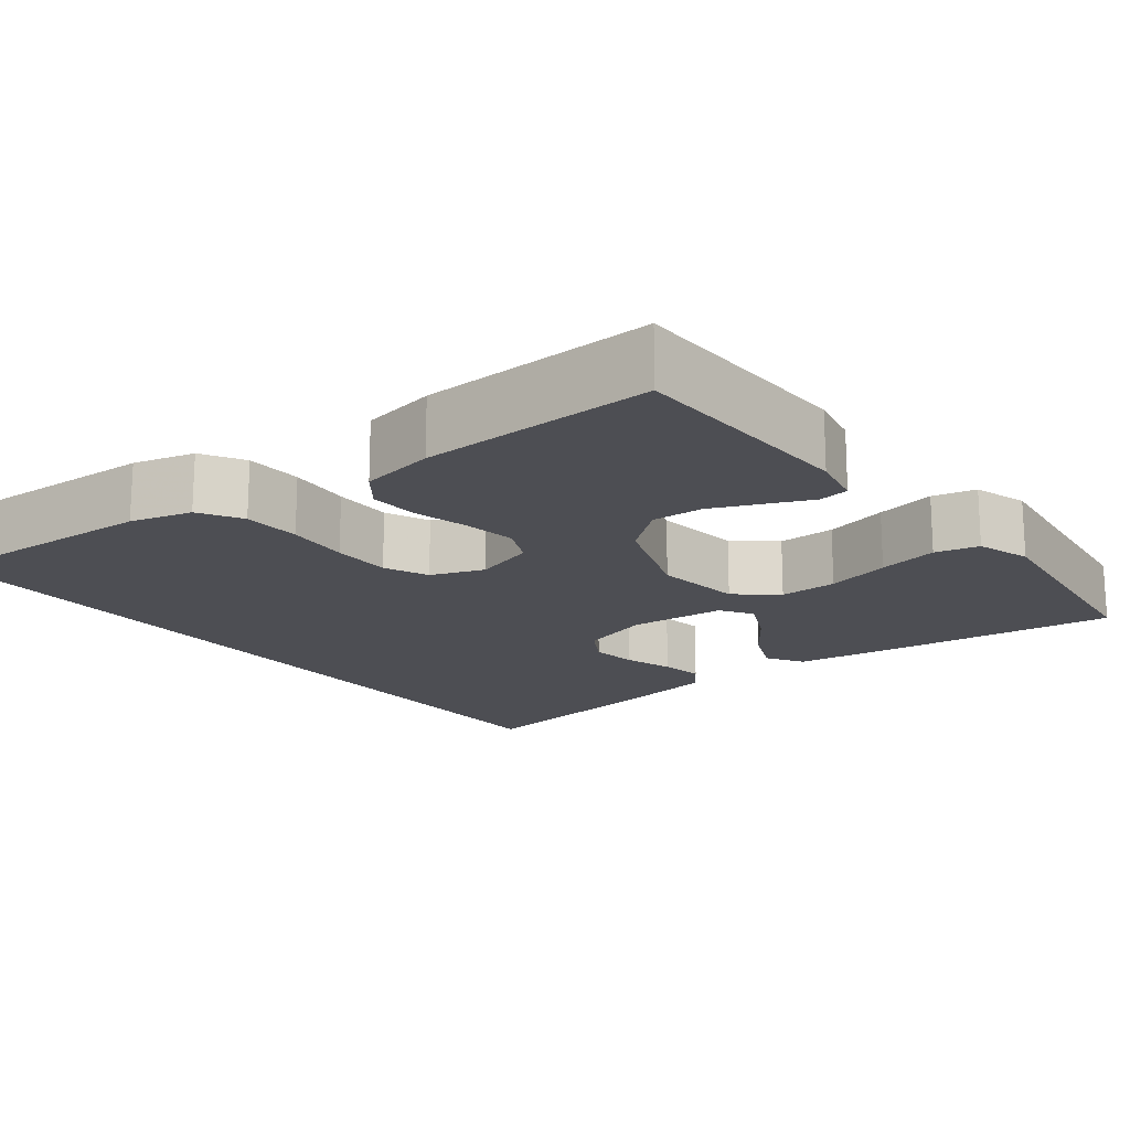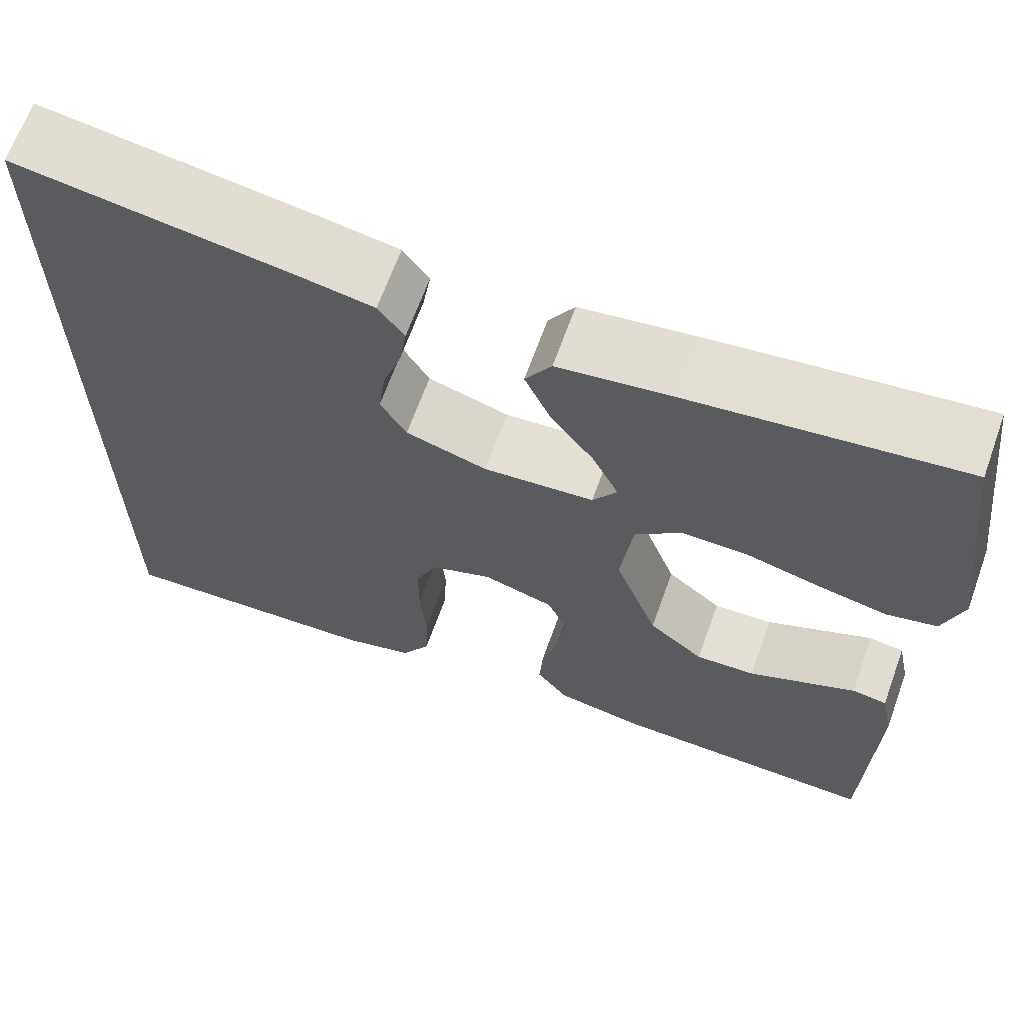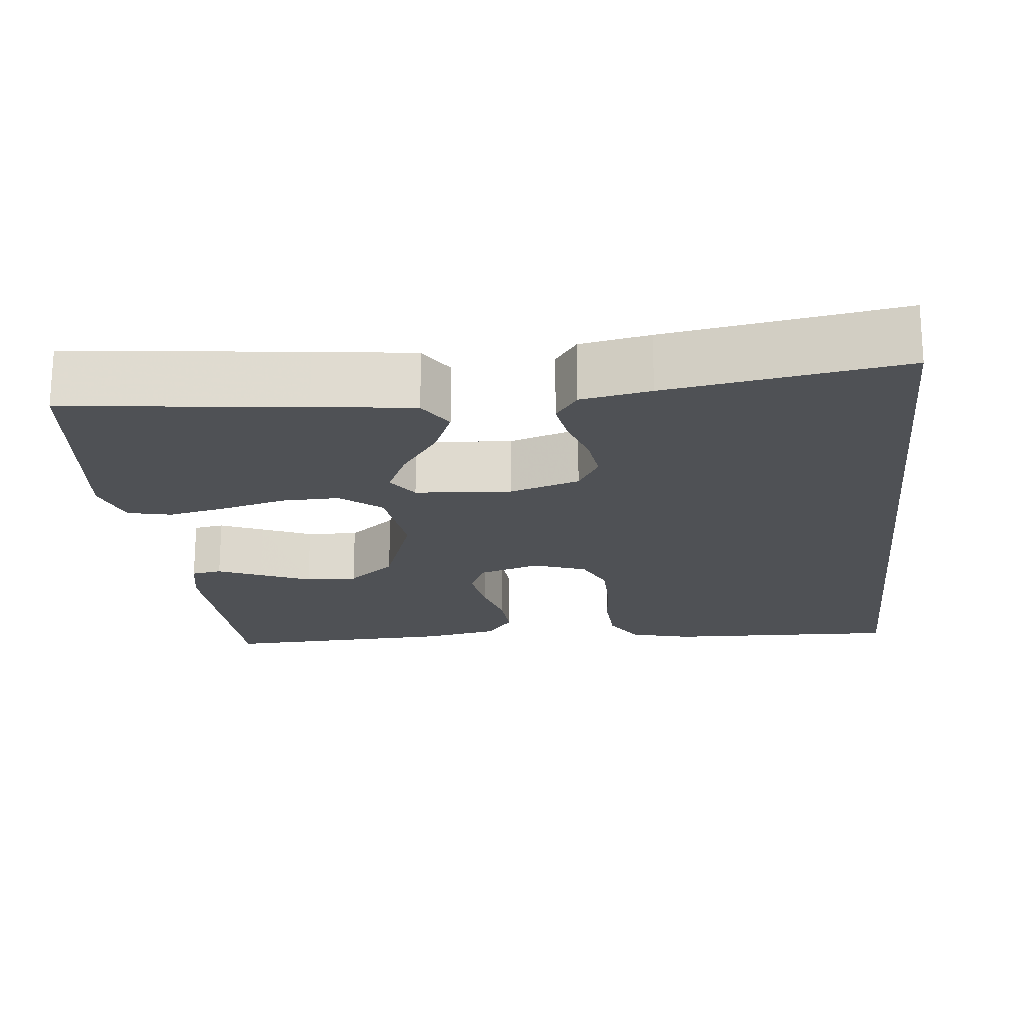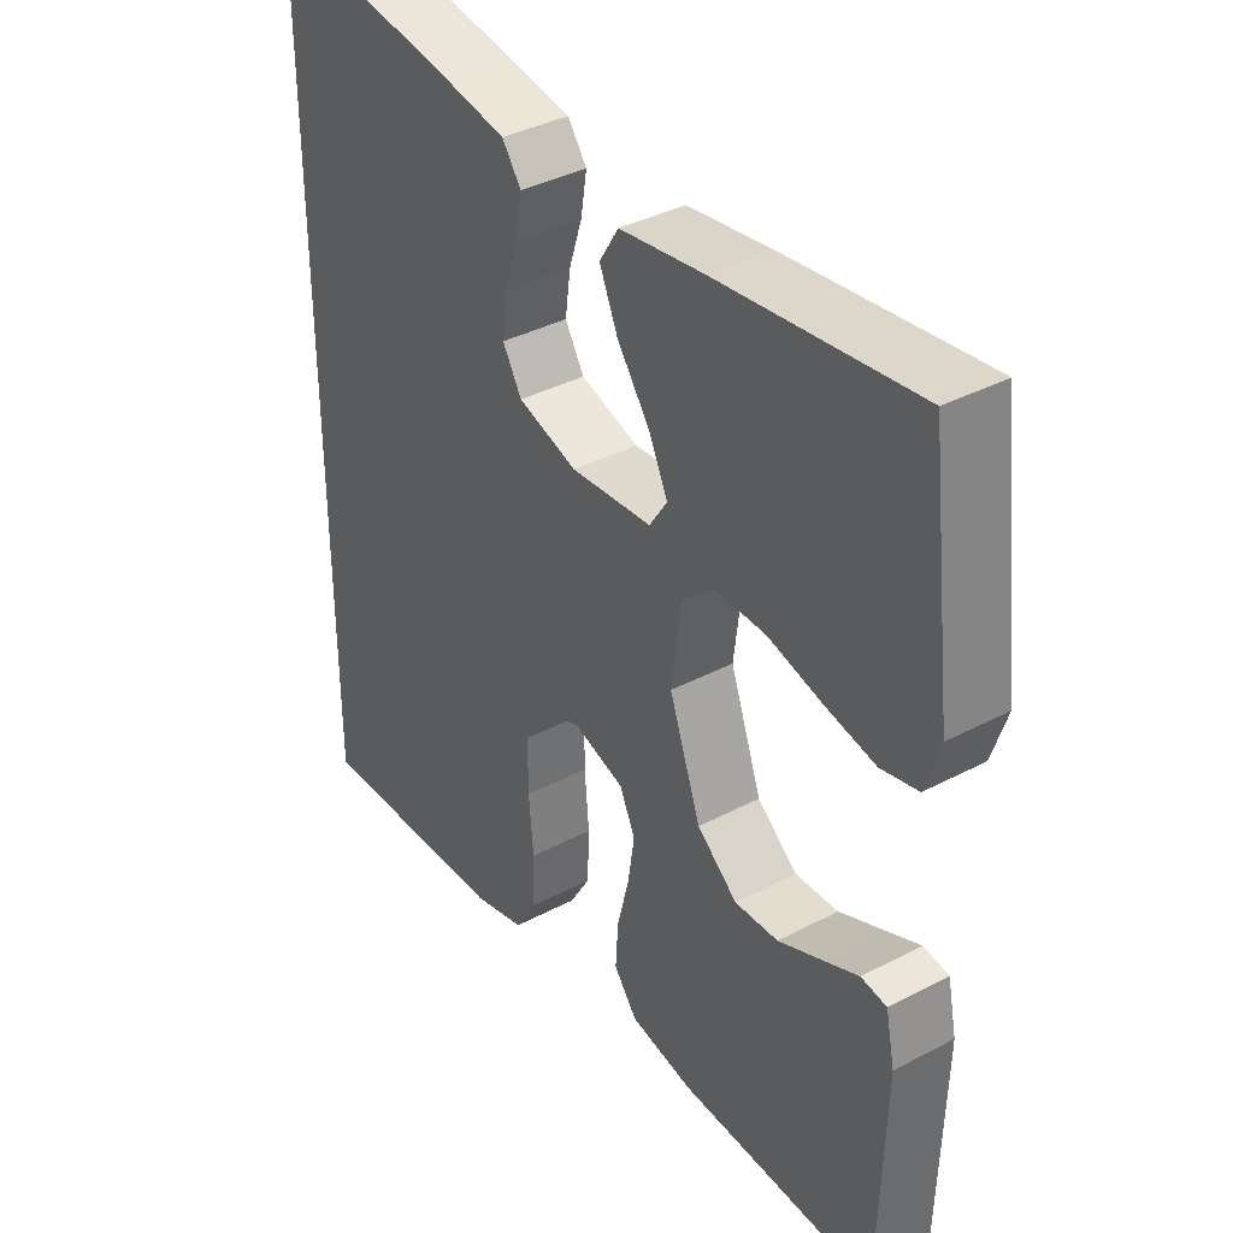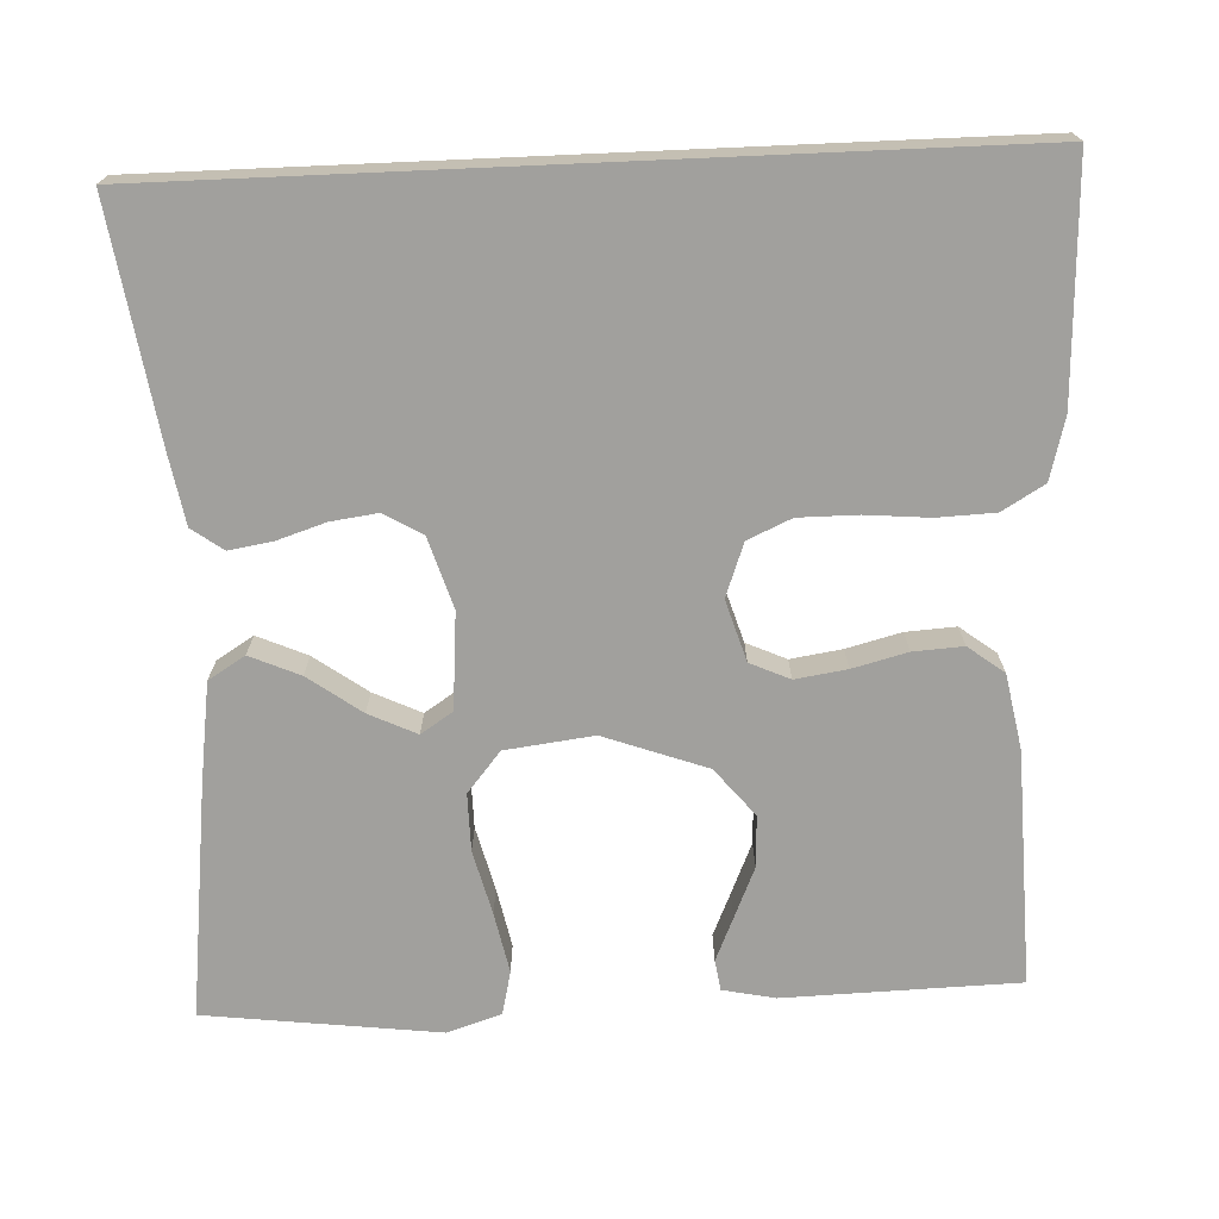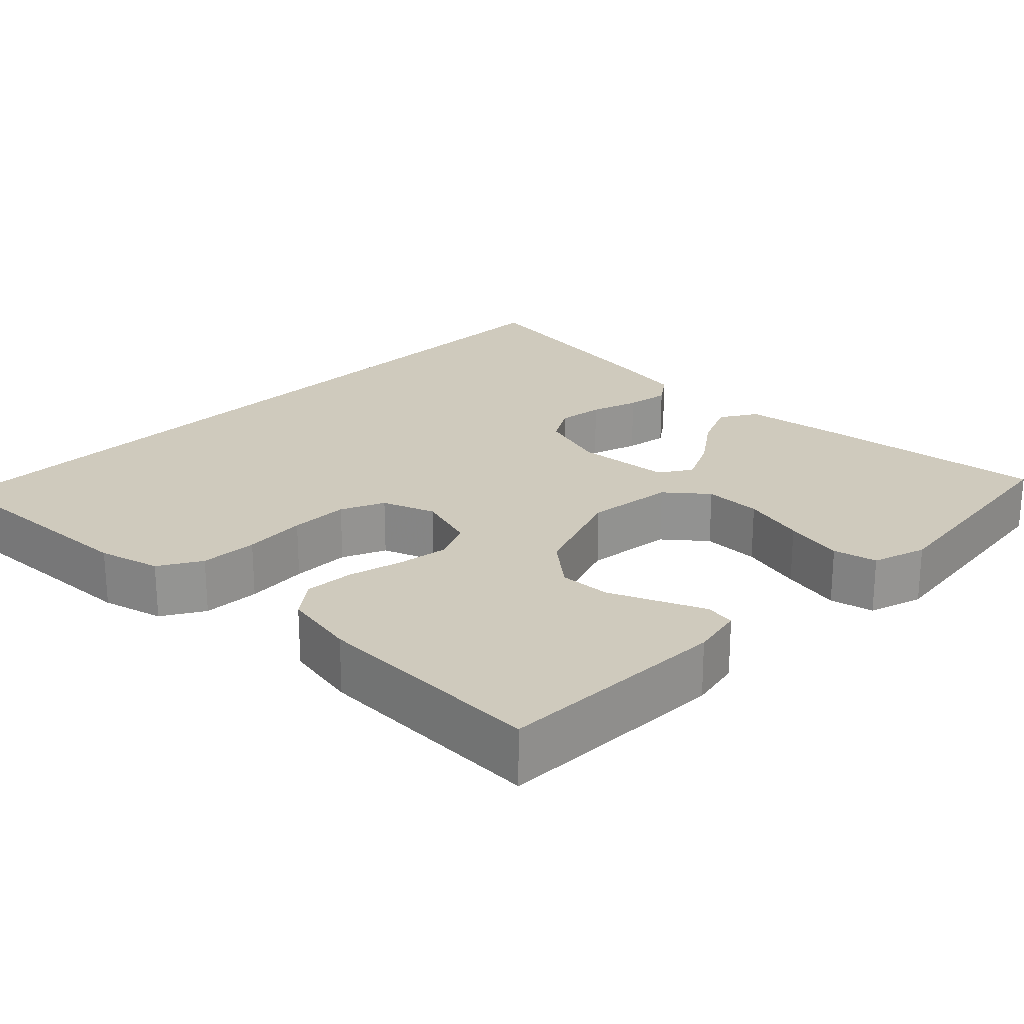
<metadata>
{"format":"obj","ext":"obj","renderer":"f3d","projection":"perspective","resolution":1024,"background":"white","views":[{"elev":-17.4,"azim":-142.2,"up":"+Y"},{"elev":66.0,"azim":-160.2,"up":"+Z"},{"elev":-19.7,"azim":6.5,"up":"+Y"},{"elev":37.6,"azim":-124.0,"up":"+Z"},{"elev":-71.6,"azim":92.5,"up":"+Y"},{"elev":22.9,"azim":-135.5,"up":"+Y"}]}
</metadata>
<code>
v 0.5 0.07 0.512
v 0.5 0.07 -0.552
v 0.2 0.07 -0.539
v 0.121 0.07 -0.518
v 0.089 0.07 -0.464
v 0.086 0.07 -0.39
v 0.093 0.07 -0.309
v 0.093 0.07 -0.233
v 0.068 0.07 -0.177
v 0 0.07 -0.152
v -0.078 0.07 -0.176
v -0.101 0.07 -0.227
v -0.091 0.07 -0.293
v -0.073 0.07 -0.363
v -0.069 0.07 -0.427
v -0.104 0.07 -0.473
v -0.2 0.07 -0.491
v -0.5 0.07 -0.5
v -0.508 0.07 -0.2
v -0.494 0.07 -0.133
v -0.455 0.07 -0.127
v -0.4 0.07 -0.151
v -0.335 0.07 -0.179
v -0.269 0.07 -0.182
v -0.208 0.07 -0.132
v -0.16 0.07 0
v -0.174 0.07 0.113
v -0.226 0.07 0.156
v -0.3 0.07 0.155
v -0.382 0.07 0.134
v -0.459 0.07 0.118
v -0.515 0.07 0.131
v -0.537 0.07 0.2
v -0.5 0.07 0.5
v -0.2 0.07 0.464
v -0.073 0.07 0.446
v -0.044 0.07 0.399
v -0.072 0.07 0.335
v -0.121 0.07 0.267
v -0.15 0.07 0.206
v -0.123 0.07 0.165
v 0 0.07 0.155
v 0.09 0.07 0.183
v 0.119 0.07 0.232
v 0.111 0.07 0.292
v 0.091 0.07 0.354
v 0.082 0.07 0.41
v 0.111 0.07 0.45
v 0.2 0.07 0.466
v 0.5 0 0.512
v 0.5 0 -0.552
v 0.2 0 -0.539
v 0.121 0 -0.518
v 0.089 0 -0.464
v 0.086 0 -0.39
v 0.093 0 -0.309
v 0.093 0 -0.233
v 0.068 0 -0.177
v 0 0 -0.152
v -0.078 0 -0.176
v -0.101 0 -0.227
v -0.091 0 -0.293
v -0.073 0 -0.363
v -0.069 0 -0.427
v -0.104 0 -0.473
v -0.2 0 -0.491
v -0.5 0 -0.5
v -0.508 0 -0.2
v -0.494 0 -0.133
v -0.455 0 -0.127
v -0.4 0 -0.151
v -0.335 0 -0.179
v -0.269 0 -0.182
v -0.208 0 -0.132
v -0.16 0 0
v -0.174 0 0.113
v -0.226 0 0.156
v -0.3 0 0.155
v -0.382 0 0.134
v -0.459 0 0.118
v -0.515 0 0.131
v -0.537 0 0.2
v -0.5 0 0.5
v -0.2 0 0.464
v -0.073 0 0.446
v -0.044 0 0.399
v -0.072 0 0.335
v -0.121 0 0.267
v -0.15 0 0.206
v -0.123 0 0.165
v 0 0 0.155
v 0.09 0 0.183
v 0.119 0 0.232
v 0.111 0 0.292
v 0.091 0 0.354
v 0.082 0 0.41
v 0.111 0 0.45
v 0.2 0 0.466
f 45 46 47 48
f 44 45 48 49
f 36 37 38 39
f 36 39 40
f 35 36 40
f 34 35 40
f 33 34 40 41
f 29 30 31 32
f 29 32 33
f 28 29 33 41
f 19 20 21 22
f 19 22 23
f 18 19 23 24
f 13 14 15 16
f 12 13 16 17
f 4 5 6 7
f 4 7 8
f 3 4 8
f 2 3 8
f 44 49 1 2
f 43 44 2 8
f 42 43 8 9
f 27 28 41 42
f 26 27 42 9
f 17 18 24 25
f 12 17 25 26
f 11 12 26
f 10 11 26
f 9 10 26
f 97 96 95 94
f 98 97 94 93
f 88 87 86 85
f 89 88 85
f 89 85 84
f 89 84 83
f 90 89 83 82
f 81 80 79 78
f 82 81 78
f 90 82 78 77
f 71 70 69 68
f 72 71 68
f 73 72 68 67
f 65 64 63 62
f 66 65 62 61
f 56 55 54 53
f 57 56 53
f 57 53 52
f 57 52 51
f 51 50 98 93
f 57 51 93 92
f 58 57 92 91
f 91 90 77 76
f 58 91 76 75
f 74 73 67 66
f 75 74 66 61
f 75 61 60
f 75 60 59
f 75 59 58
f 1 50 51 2
f 2 51 52 3
f 3 52 53 4
f 4 53 54 5
f 5 54 55 6
f 6 55 56 7
f 7 56 57 8
f 8 57 58 9
f 9 58 59 10
f 10 59 60 11
f 11 60 61 12
f 12 61 62 13
f 13 62 63 14
f 14 63 64 15
f 15 64 65 16
f 16 65 66 17
f 17 66 67 18
f 18 67 68 19
f 19 68 69 20
f 20 69 70 21
f 21 70 71 22
f 22 71 72 23
f 23 72 73 24
f 24 73 74 25
f 25 74 75 26
f 26 75 76 27
f 27 76 77 28
f 28 77 78 29
f 29 78 79 30
f 30 79 80 31
f 31 80 81 32
f 32 81 82 33
f 33 82 83 34
f 34 83 84 35
f 35 84 85 36
f 36 85 86 37
f 37 86 87 38
f 38 87 88 39
f 39 88 89 40
f 40 89 90 41
f 41 90 91 42
f 42 91 92 43
f 43 92 93 44
f 44 93 94 45
f 45 94 95 46
f 46 95 96 47
f 47 96 97 48
f 48 97 98 49
f 49 98 50 1

</code>
